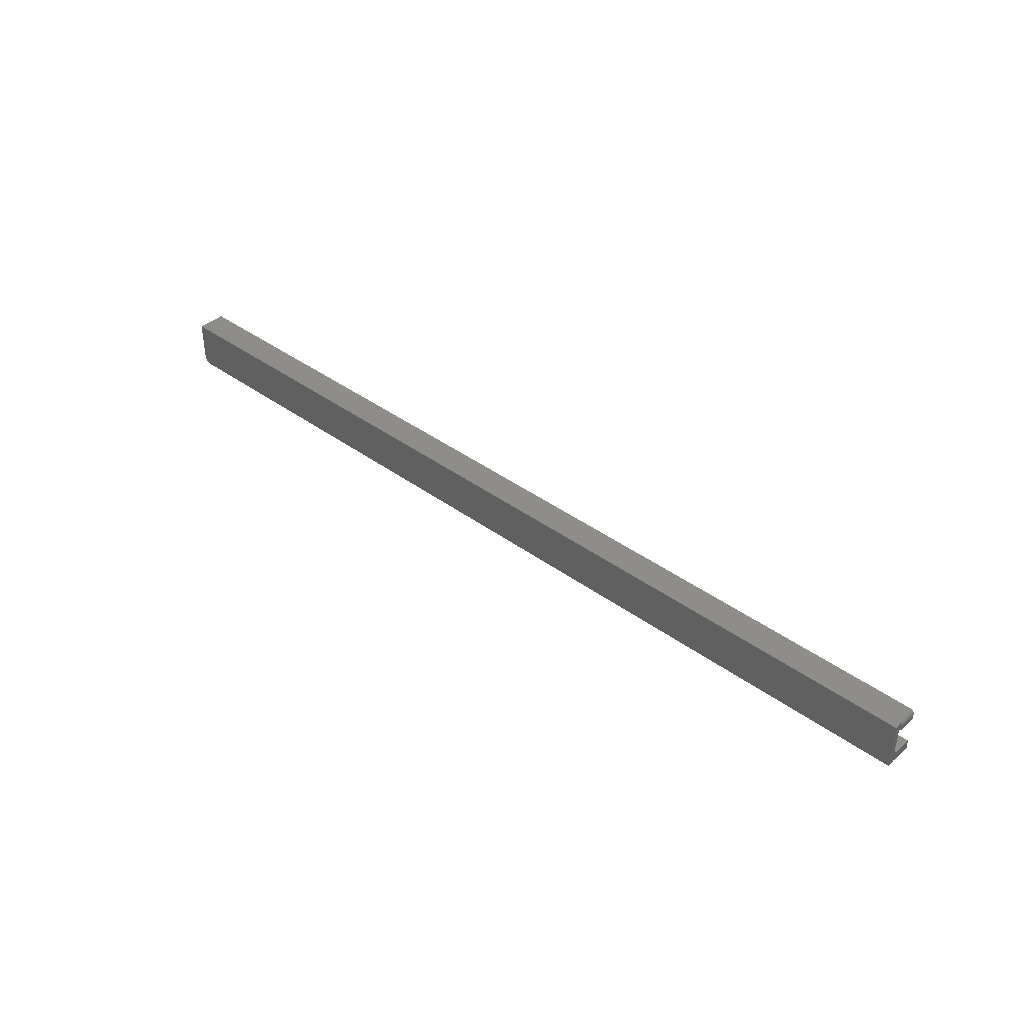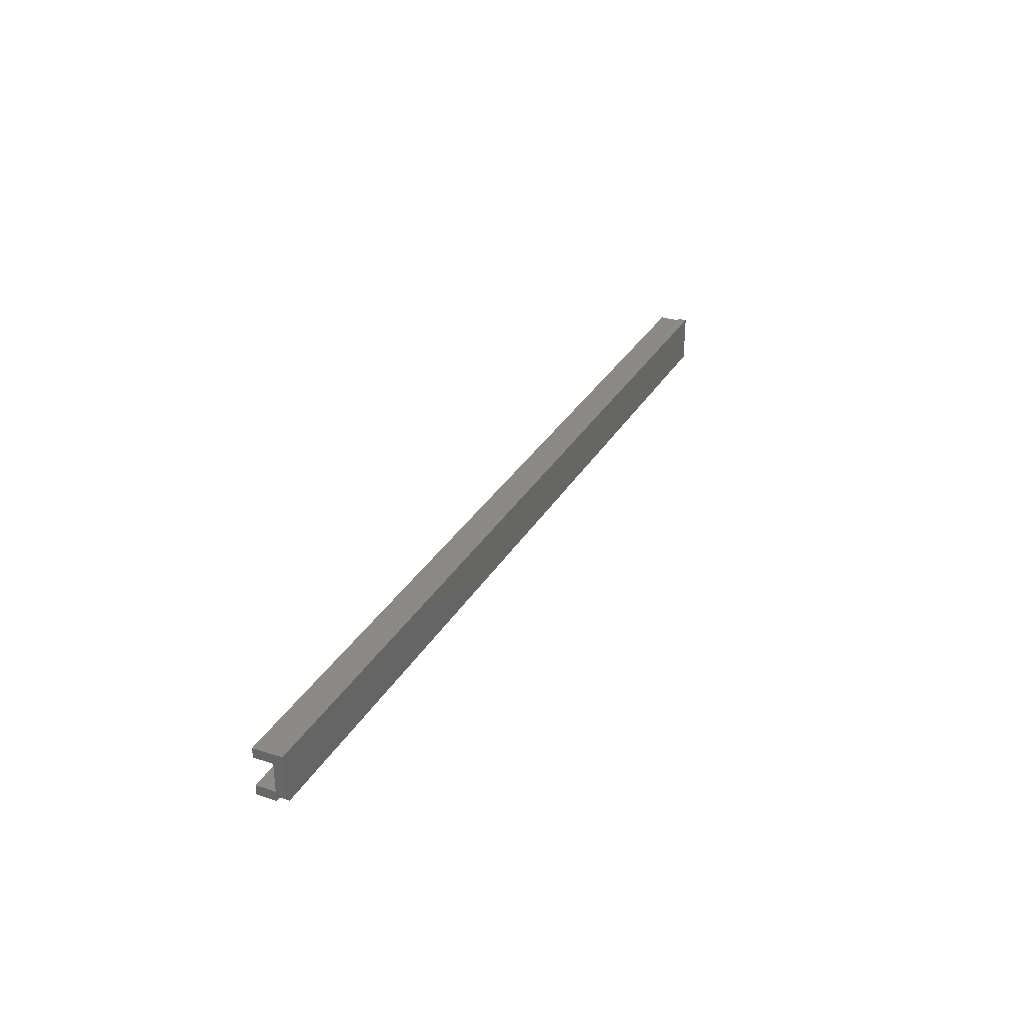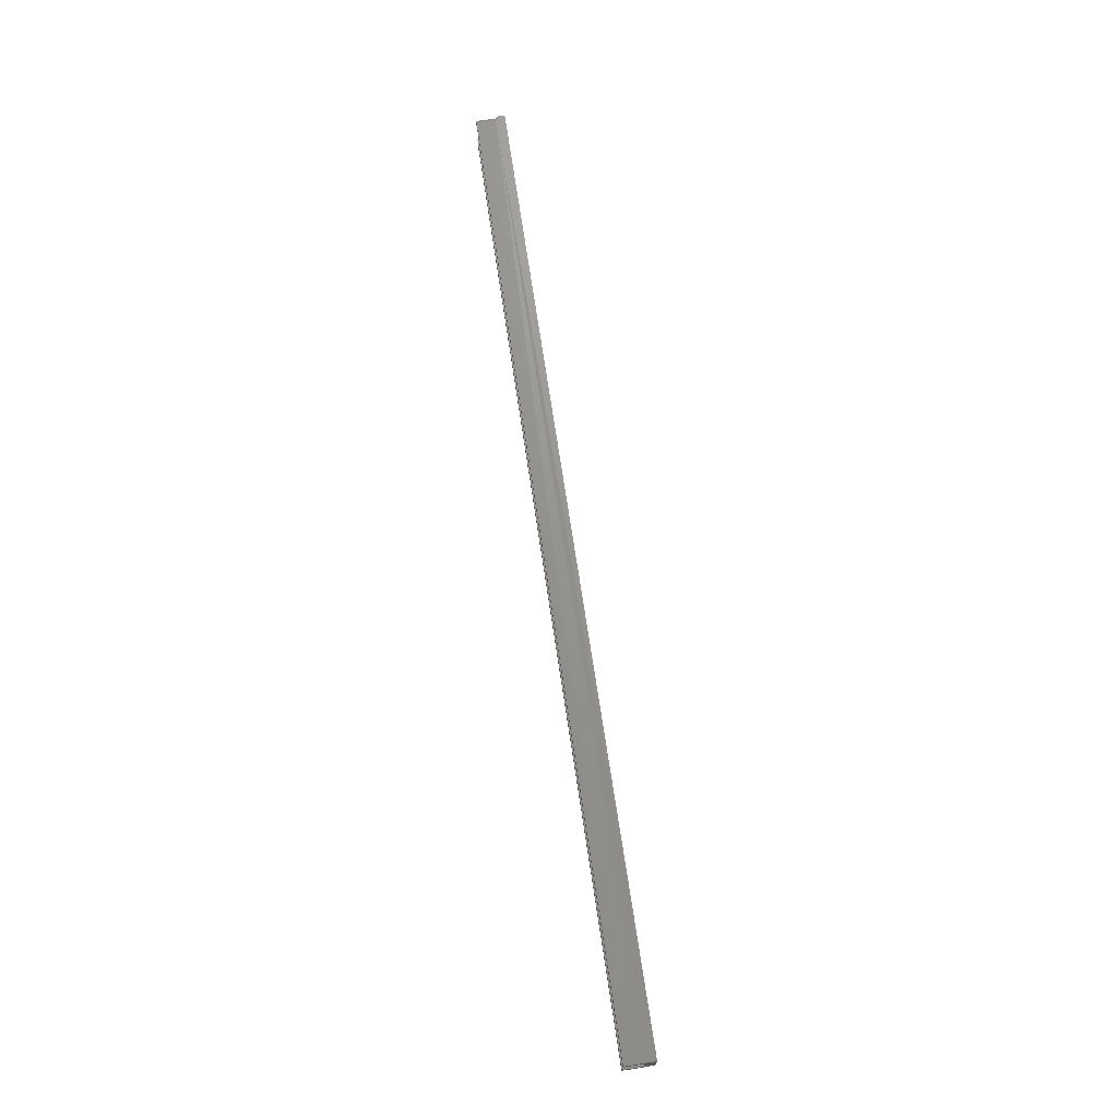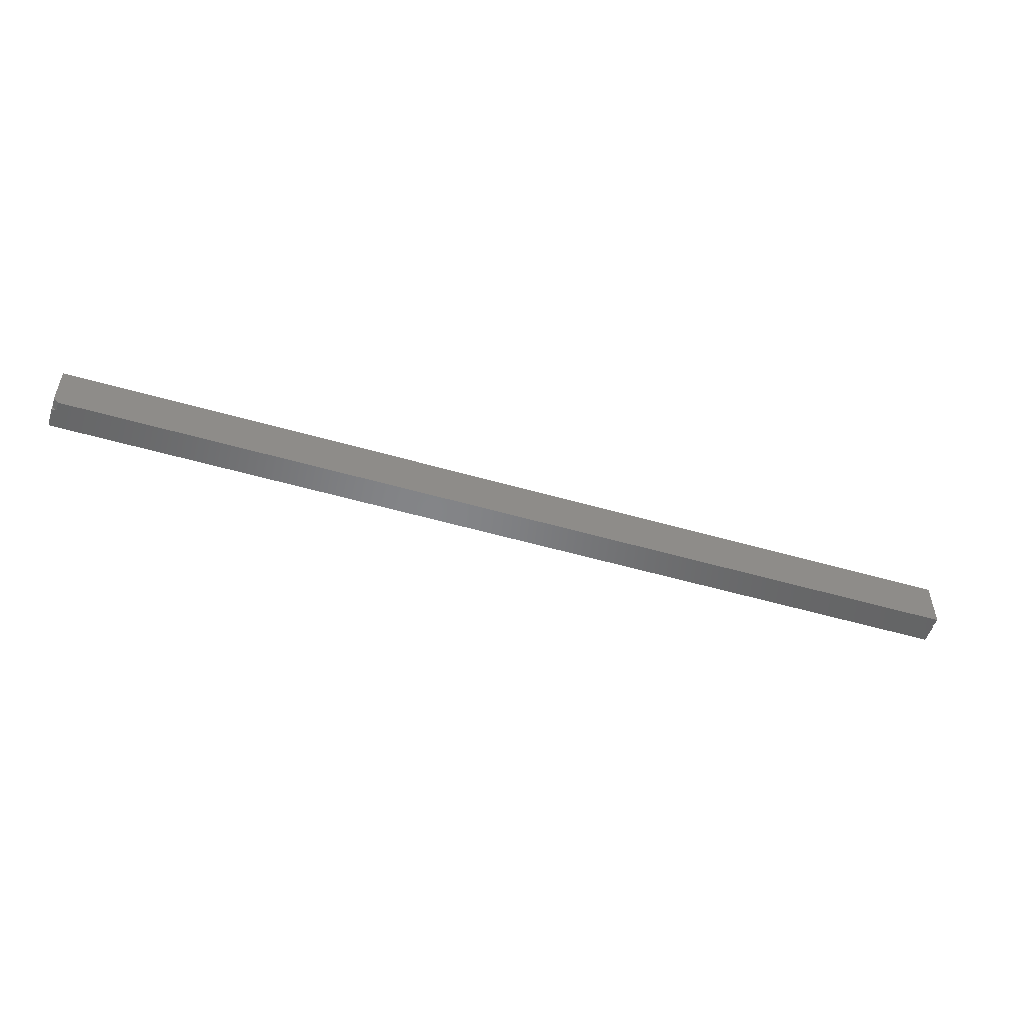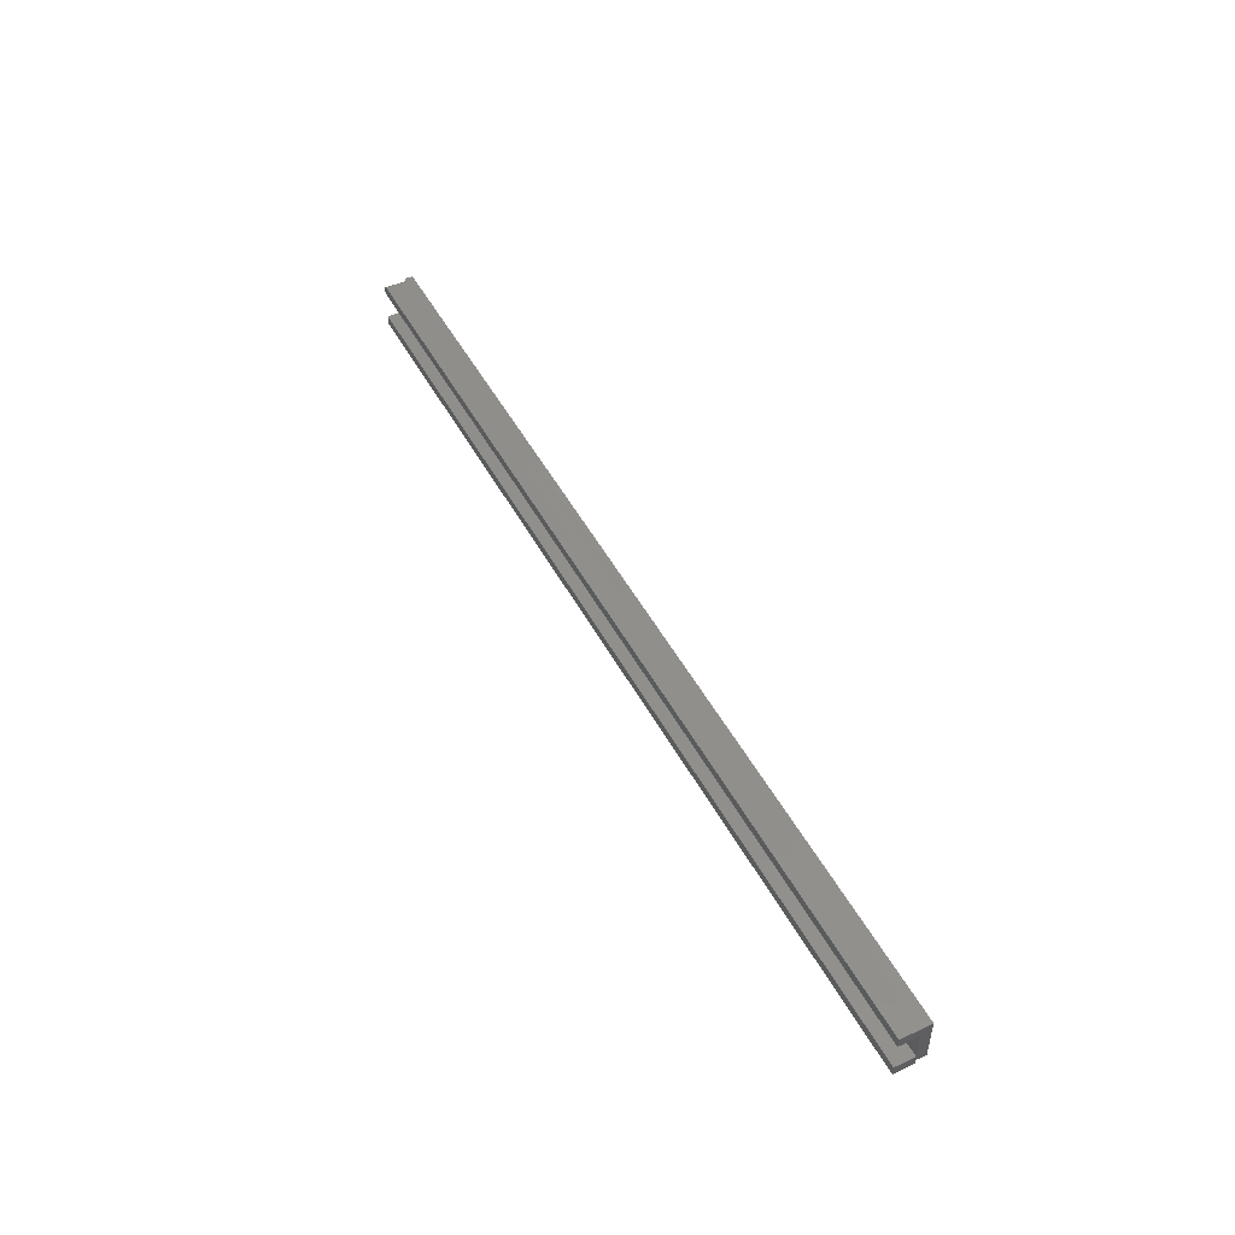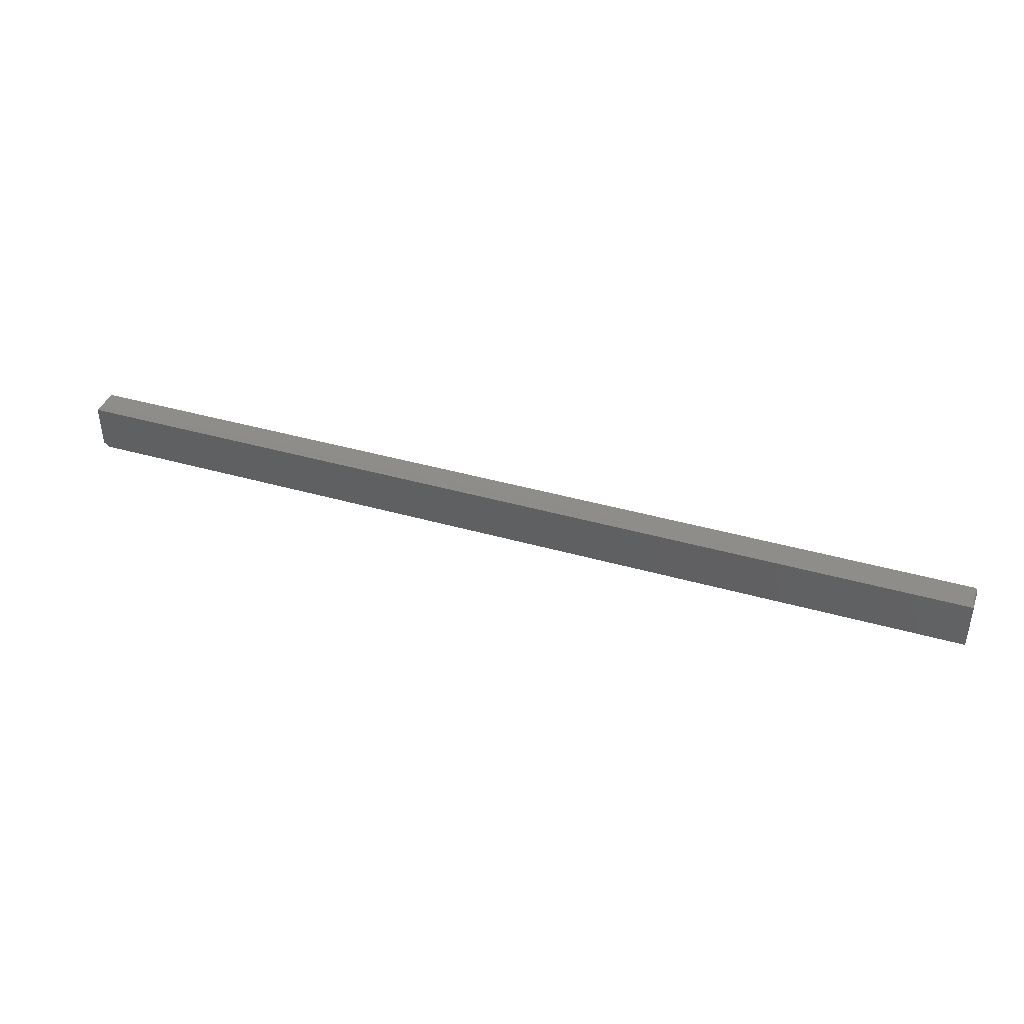
<metadata>
{"format":"stl","ext":"stl","renderer":"f3d","projection":"perspective","resolution":1024,"background":"white","views":[{"elev":40.0,"azim":42.1,"up":"+Y"},{"elev":30.8,"azim":-64.8,"up":"+Y"},{"elev":70.9,"azim":-98.5,"up":"+Y"},{"elev":-52.2,"azim":-17.4,"up":"+Y"},{"elev":48.4,"azim":-117.1,"up":"+Y"},{"elev":40.8,"azim":19.2,"up":"+Y"}]}
</metadata>
<code>
# stl→obj: 61 verts, 118 faces
v 0.7422 0.03906 -0.03906
v -0.75 0.03906 -0.03906
v 0.7422 0.03988 -0.007812
v -0.75 0.03906 -0.007484
v 0.75 0.02344 -0.007484
v 0.75 0.02344 -0.03906
v 0.75 0.03125 -0.007484
v 0.75 0.03125 -0.03906
v 0.7444 0.02344 -0.007484
v 0.7499 0.03267 -0.007484
v 0.7495 0.03404 -0.007484
v 0.7489 0.03532 -0.007484
v 0.748 0.03647 -0.007484
v 0.747 0.03744 -0.007484
v 0.7458 0.0382 -0.007484
v 0.7444 0.03906 -0.007484
v 0.7437 0.03891 -0.03906
v 0.7465 0.03775 -0.03906
v 0.7452 0.03847 -0.03906
v 0.7487 0.03559 -0.03906
v 0.7494 0.03424 -0.03906
v 0.7498 0.03277 -0.03906
v -0.75 0.02344 -0.03906
v 0.7477 0.03677 -0.03906
v 0.75 0.03988 0.007812
v -0.75 0.03988 0.007812
v 0.75 -0.03906 0.007812
v -0.75 -0.03125 0.007812
v -0.7422 -0.03906 0.007812
v 0.75 0.03988 -1.735e-18
v 0.7499 -0.03906 -0.00142
v 0.7499 0.03988 -0.00142
v 0.75 -0.03906 -1.735e-18
v 0.7422 -0.02344 -0.007812
v 0.7433 0.02344 -0.00773
v 0.7433 -0.02344 -0.00773
v 0.7422 0.02344 -0.007812
v 0.7458 -0.03906 -0.006951
v 0.7458 0.03988 -0.006951
v 0.747 0.03988 -0.006187
v 0.747 -0.03906 -0.006187
v 0.748 0.03988 -0.005217
v 0.748 -0.03906 -0.005217
v 0.7489 0.03988 -0.004073
v 0.7489 -0.03906 -0.004073
v 0.7495 0.03988 -0.002793
v 0.7495 -0.03906 -0.002793
v 0.7444 -0.02344 -0.007484
v 0.7444 -0.03906 -0.007484
v 0.7433 0.03988 -0.00773
v -0.75 -0.03125 -0.007484
v -0.75 -0.03906 -0.03906
v -0.75 -0.03906 -0.007484
v -0.75 -0.02344 -0.03906
v -0.75 -0.02344 -0.007812
v -0.75 0.02344 -0.007812
v 0.75 -0.03906 -0.007484
v 0.75 -0.03906 -0.03906
v -0.7422 -0.03906 -0.007812
v 0.75 -0.02344 -0.03906
v 0.75 -0.02344 -0.007484
f 1 2 3
f 3 2 4
f 5 6 7
f 7 6 8
f 9 5 7
f 9 7 10
f 9 10 11
f 9 11 12
f 9 12 13
f 9 13 14
f 9 14 15
f 9 15 16
f 17 18 1
f 17 19 18
f 20 21 22
f 20 22 8
f 20 8 6
f 23 2 1
f 23 1 18
f 23 18 24
f 23 24 20
f 23 20 6
f 25 26 27
f 27 26 28
f 27 28 29
f 30 31 32
f 30 33 31
f 34 35 36
f 34 37 35
f 16 38 9
f 16 39 38
f 9 36 35
f 39 40 38
f 38 40 41
f 40 42 41
f 41 42 43
f 42 44 43
f 43 44 45
f 44 46 45
f 45 46 47
f 46 32 47
f 47 32 31
f 48 36 9
f 48 9 38
f 48 38 49
f 44 25 30
f 44 30 32
f 44 32 46
f 40 39 16
f 40 16 50
f 40 50 3
f 26 25 44
f 26 44 42
f 26 42 40
f 26 40 3
f 26 3 4
f 27 33 25
f 25 33 30
f 13 18 14
f 7 8 10
f 10 8 22
f 10 22 11
f 11 22 21
f 11 21 12
f 12 21 20
f 12 20 13
f 13 20 24
f 13 24 18
f 1 3 17
f 17 3 50
f 17 50 19
f 19 50 16
f 19 16 18
f 18 16 15
f 18 15 14
f 51 52 53
f 23 4 2
f 54 52 51
f 54 51 28
f 54 28 55
f 26 4 23
f 26 23 56
f 26 56 55
f 26 55 28
f 55 56 34
f 34 56 37
f 6 5 9
f 6 9 35
f 6 35 37
f 6 37 56
f 6 56 23
f 57 41 58
f 59 53 52
f 59 52 58
f 59 58 41
f 59 41 29
f 29 41 43
f 29 43 45
f 29 45 47
f 29 47 31
f 29 31 33
f 29 33 27
f 60 61 58
f 58 61 57
f 54 60 52
f 52 60 58
f 51 53 59
f 61 41 57
f 48 49 38
f 48 38 41
f 48 41 61
f 51 59 28
f 28 59 29
f 54 55 34
f 54 34 36
f 54 36 48
f 54 48 61
f 54 61 60

</code>
